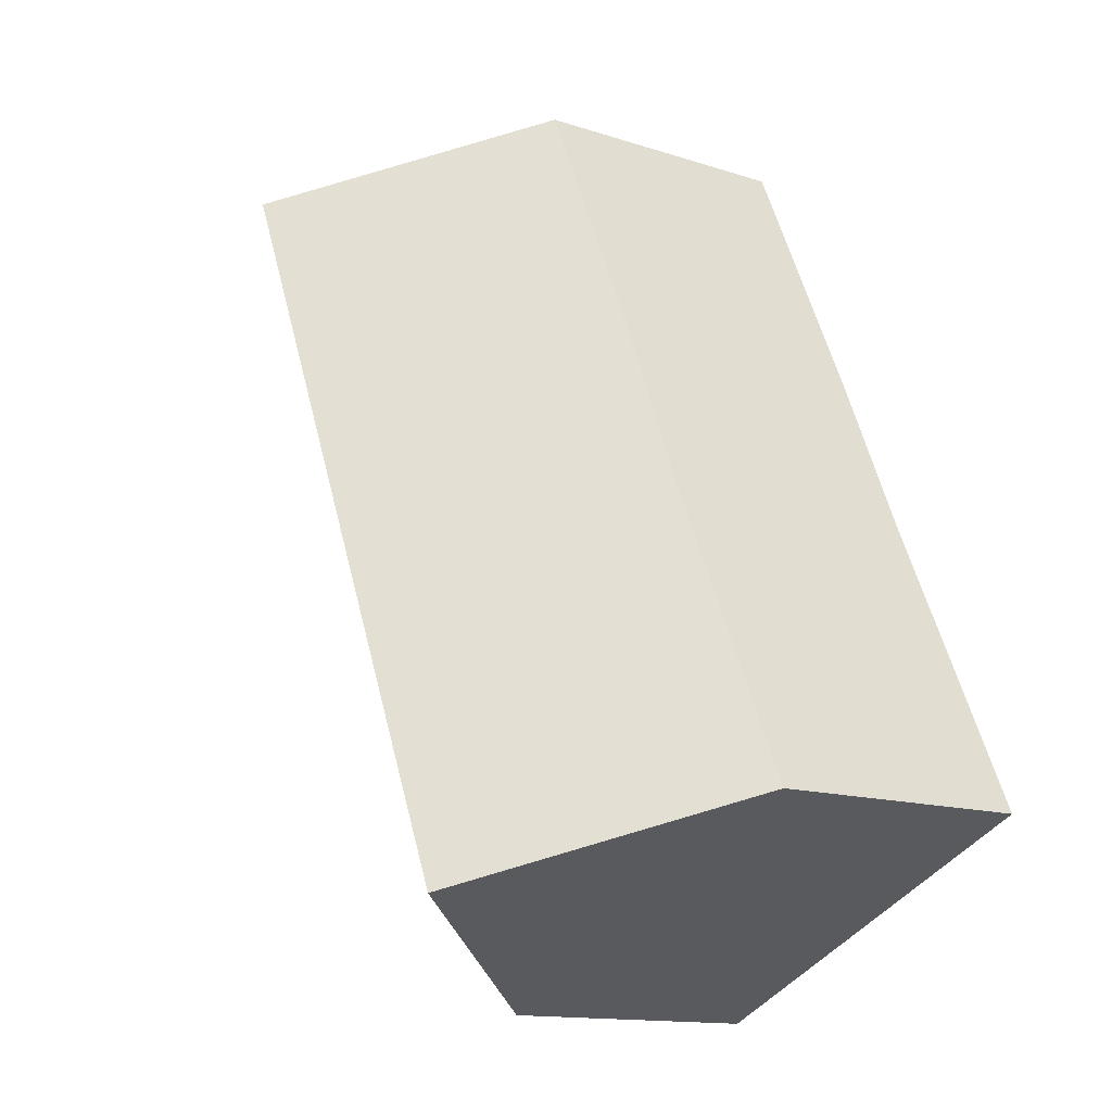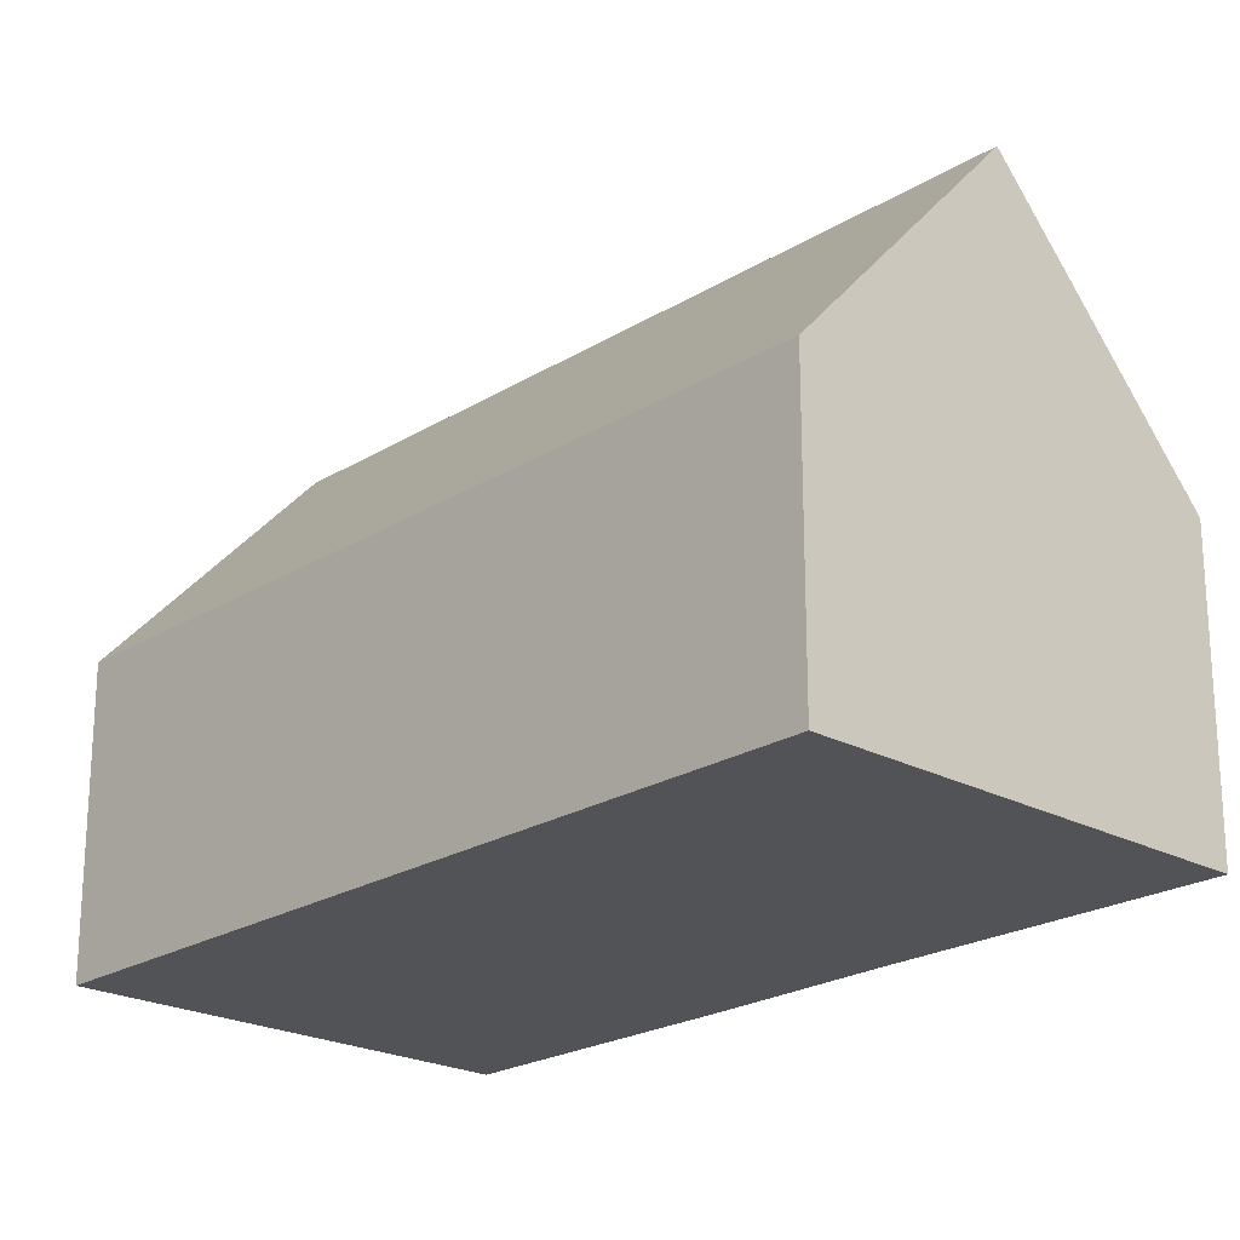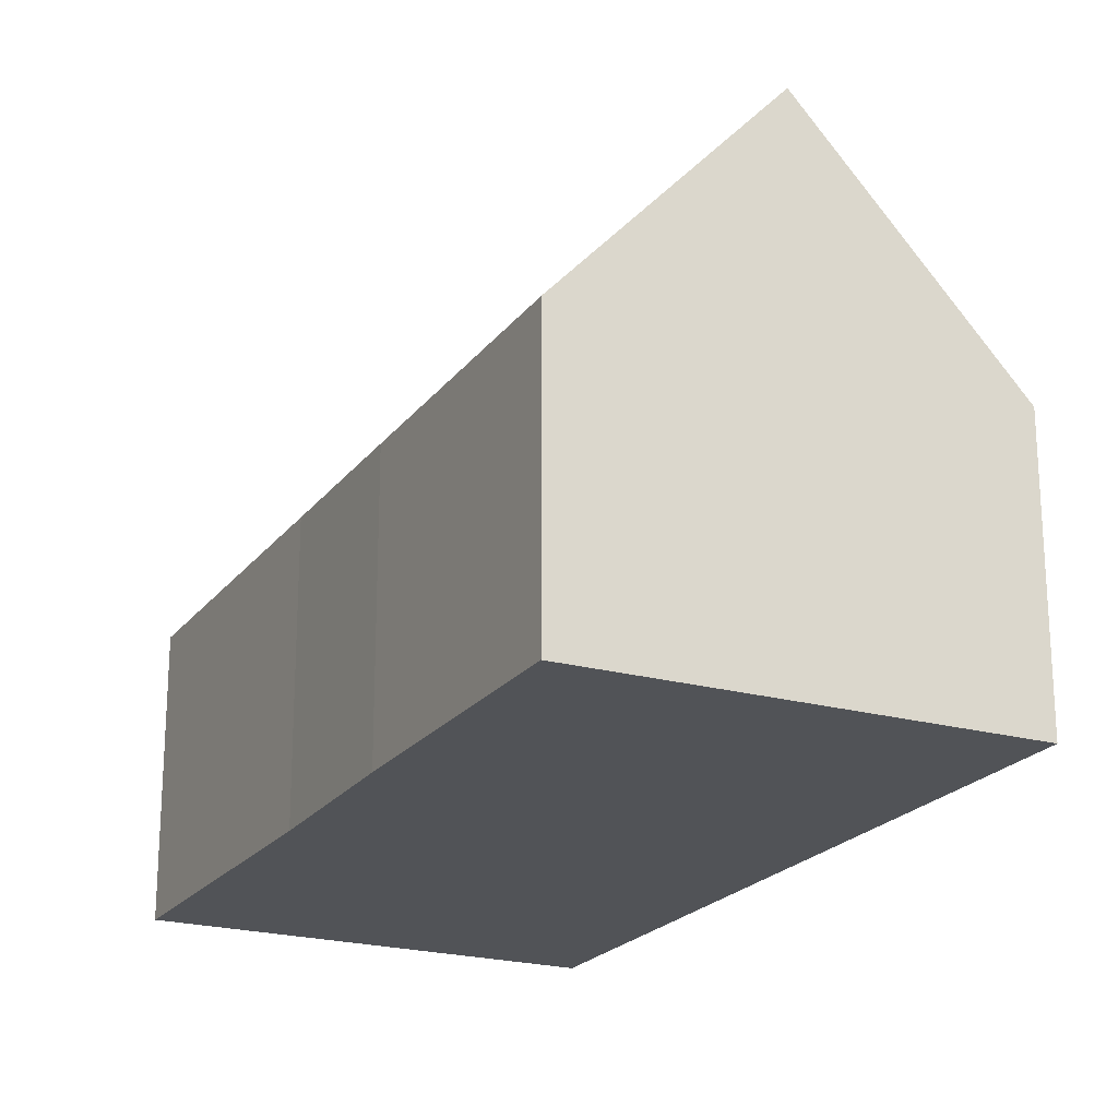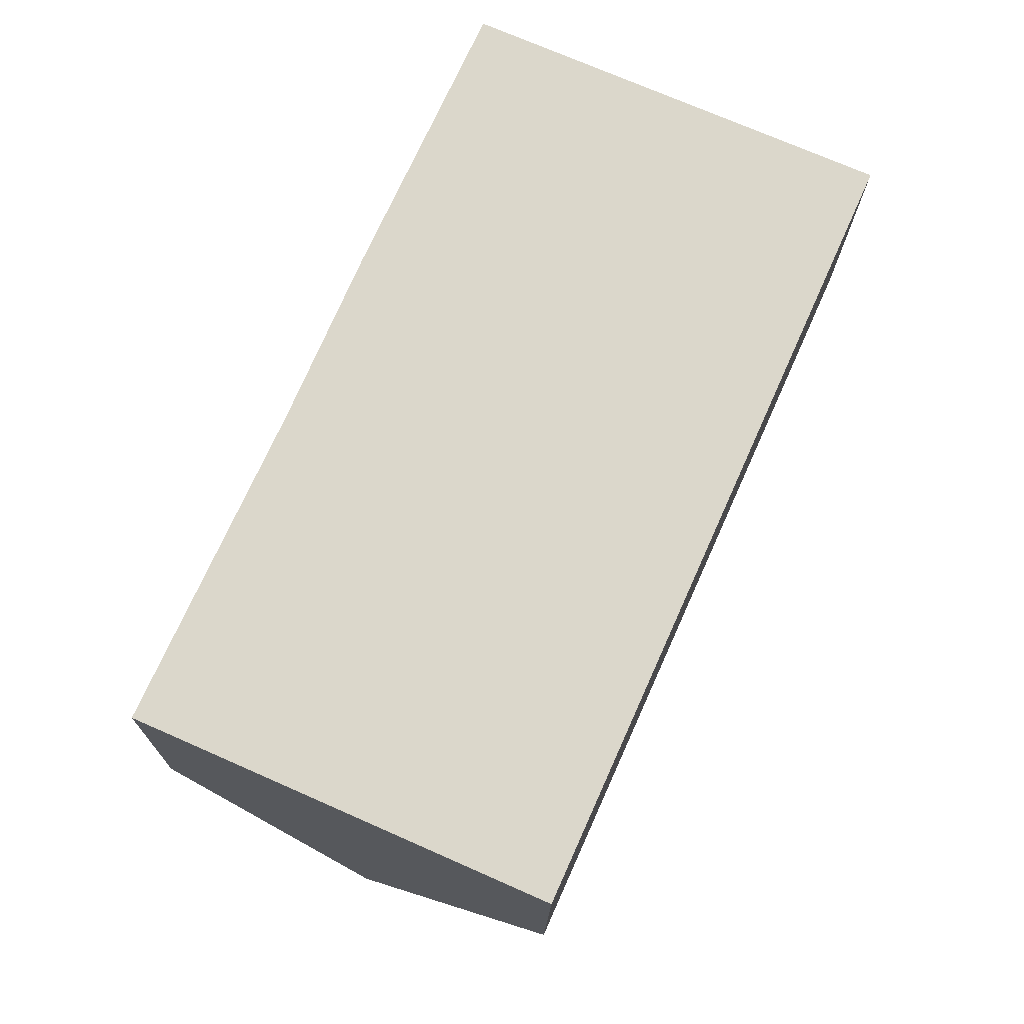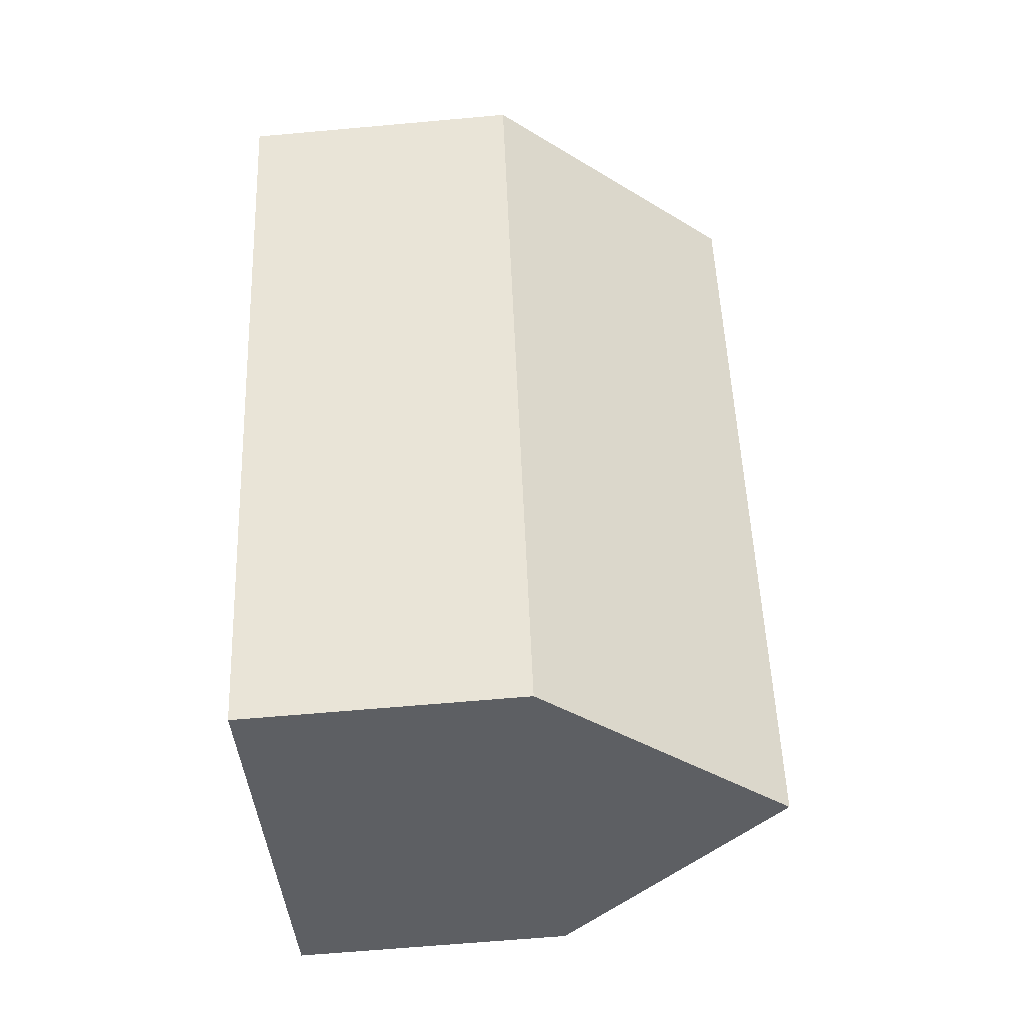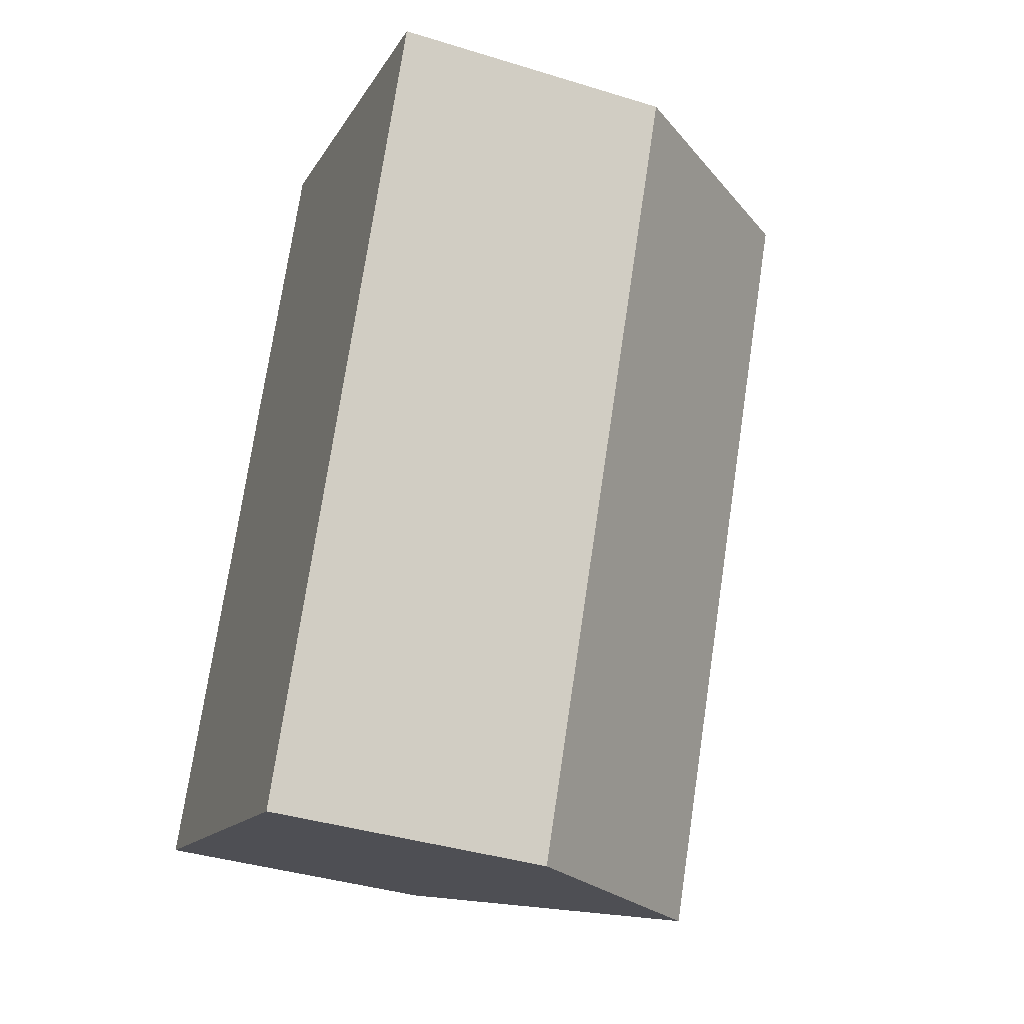
<metadata>
{"format":"obj","ext":"obj","renderer":"f3d","projection":"perspective","resolution":1024,"background":"white","views":[{"elev":-13.7,"azim":-126.1,"up":"+Z"},{"elev":-22.4,"azim":160.7,"up":"+Y"},{"elev":-21.7,"azim":-2.6,"up":"+Y"},{"elev":-16.4,"azim":-0.7,"up":"+Z"},{"elev":-64.1,"azim":95.2,"up":"+Z"},{"elev":-38.8,"azim":68.8,"up":"+Z"}]}
</metadata>
<code>
v  9.29 6.536 -4.088
v  12.34 12.01 15.22
v  17.01 6.536 13.22
v  4.641 12.01 -2.042
v  3.225 6.612 7.078
v  0 6.546 4.008e-16
v  4.901 6.551 10.97
v  7.731 6.603 17.2
v  9.29 2.503e-16 -4.088
v  4.641 1.25e-16 -2.042
v  0 0 0
v  3.225 -4.334e-16 7.078
v  4.901 -6.719e-16 10.97
v  7.731 -1.053e-15 17.2
v  12.34 -9.32e-16 15.22
v  17.01 -8.094e-16 13.22
g defaultobject
f 1 2 3
f 2 1 4
f 5 4 6
f 4 5 2
f 2 5 7
f 2 7 8
f 1 6 4
f 6 1 9
f 6 9 10
f 6 10 11
f 6 12 5
f 12 6 11
f 12 7 5
f 7 12 13
f 7 14 8
f 14 7 13
f 8 3 2
f 3 8 14
f 3 14 15
f 3 15 16
f 16 1 3
f 1 16 9
f 13 15 14
f 15 13 16
f 16 13 12
f 16 12 11
f 16 11 10
f 16 10 9

</code>
